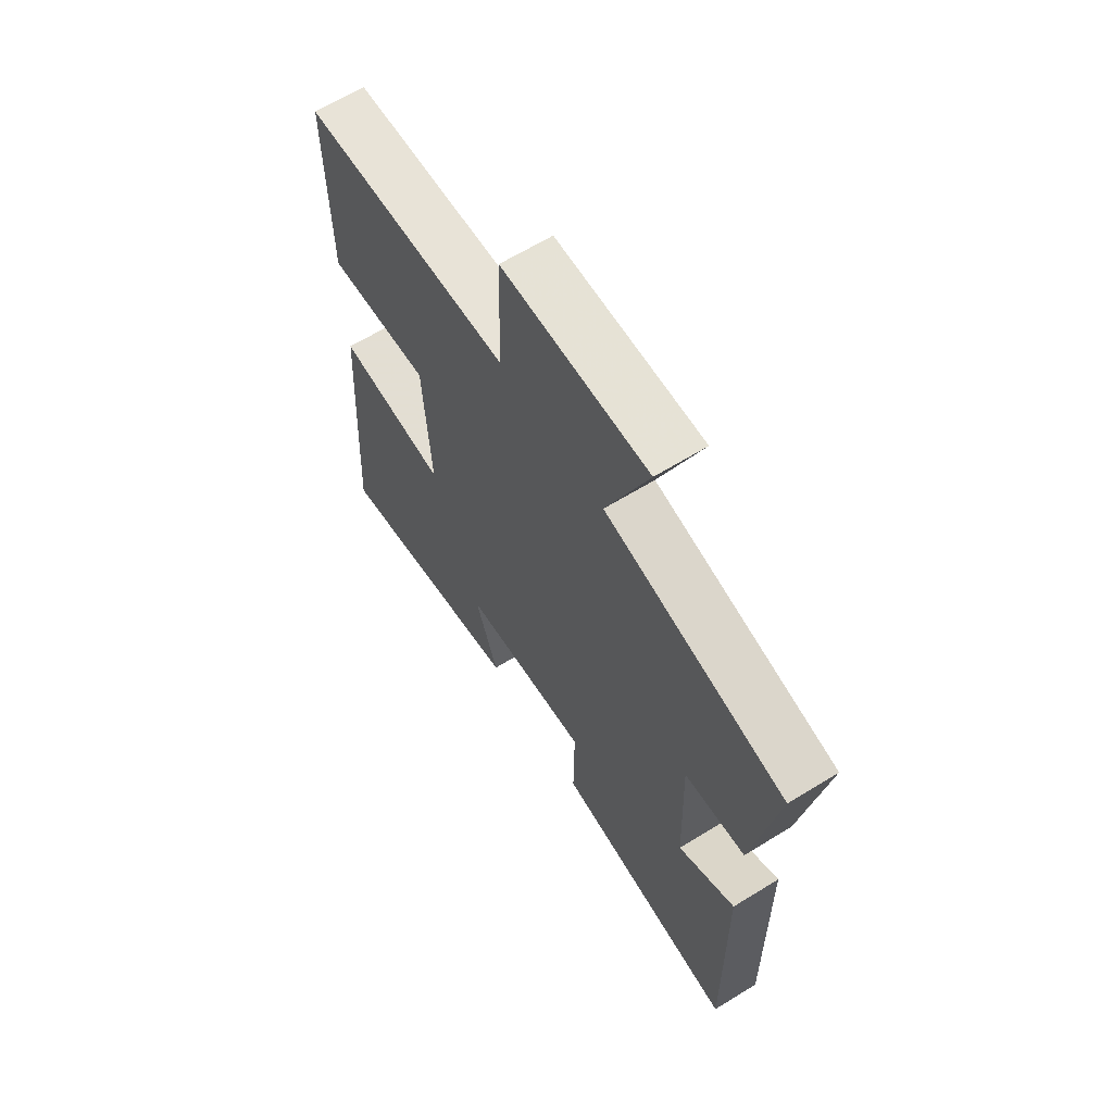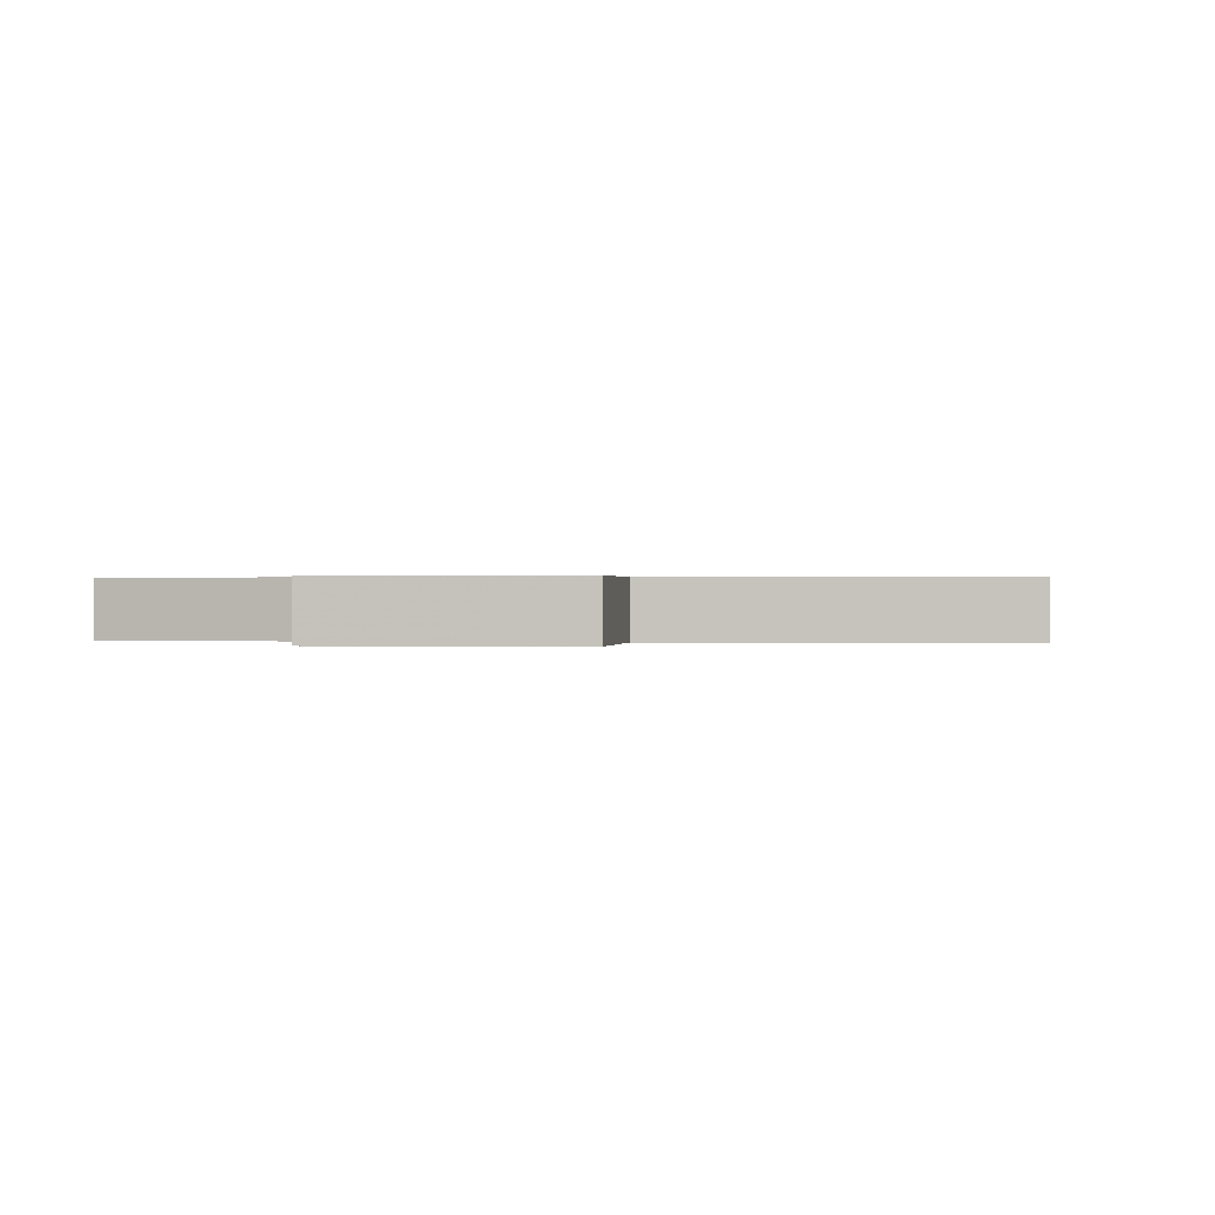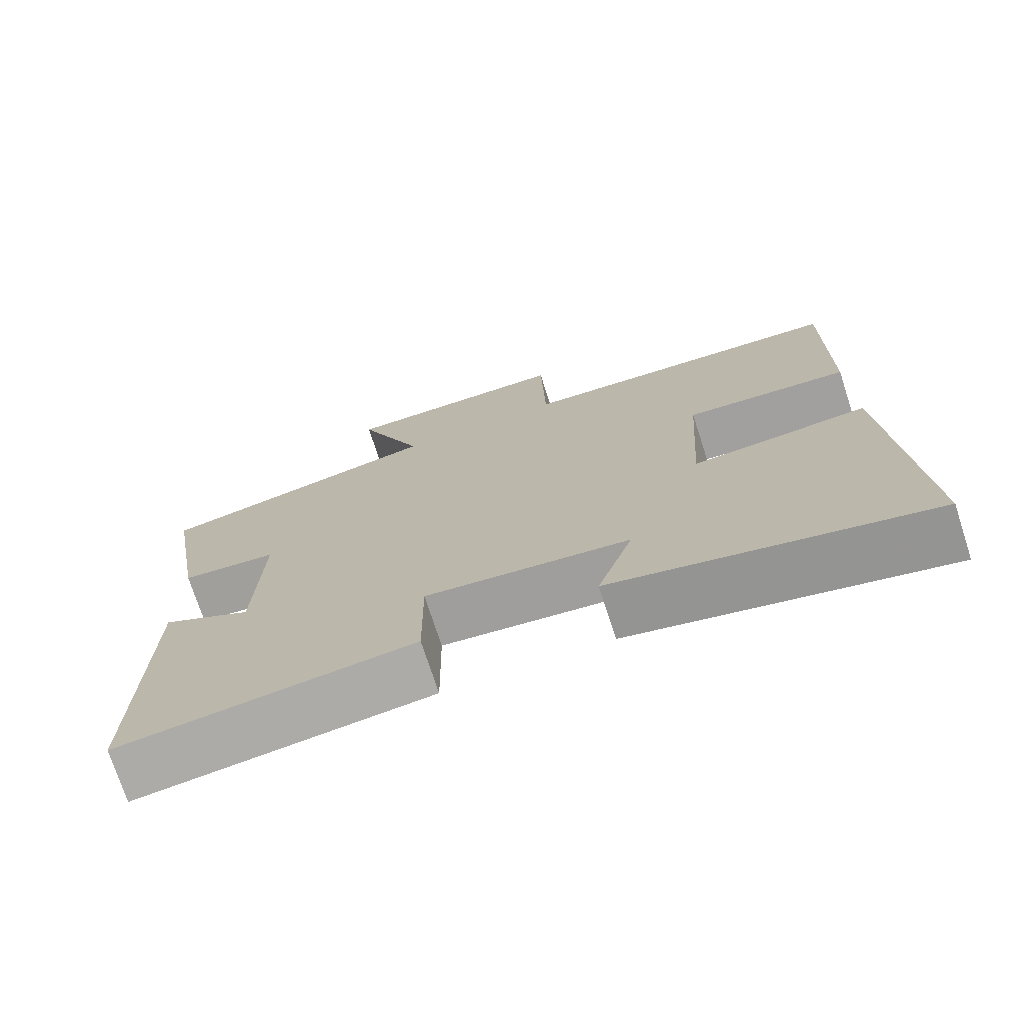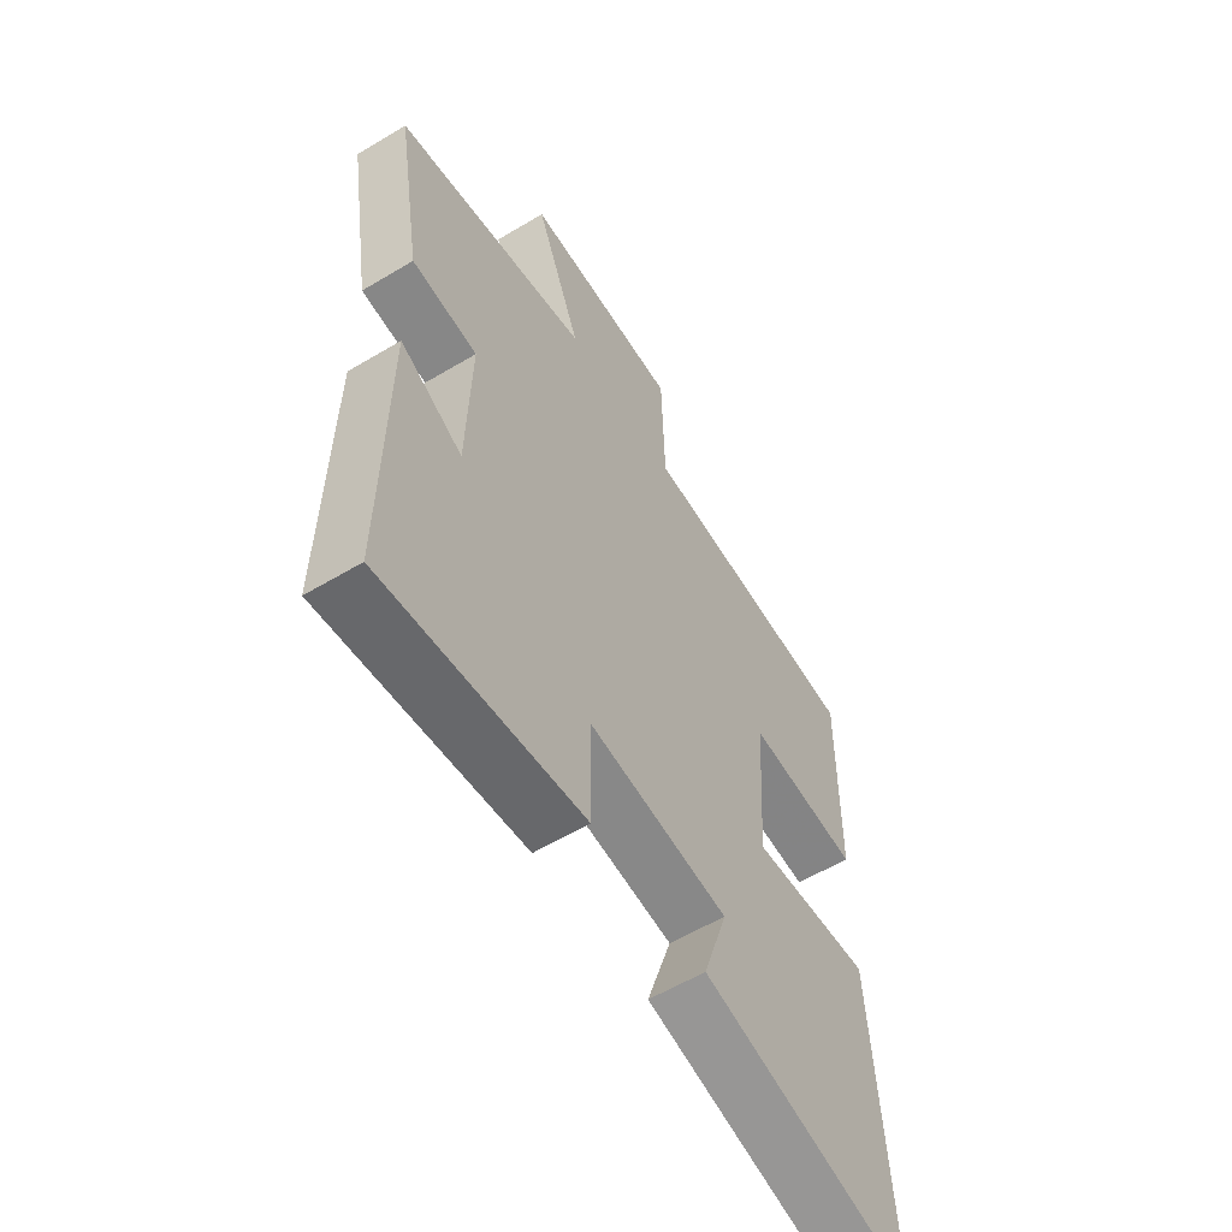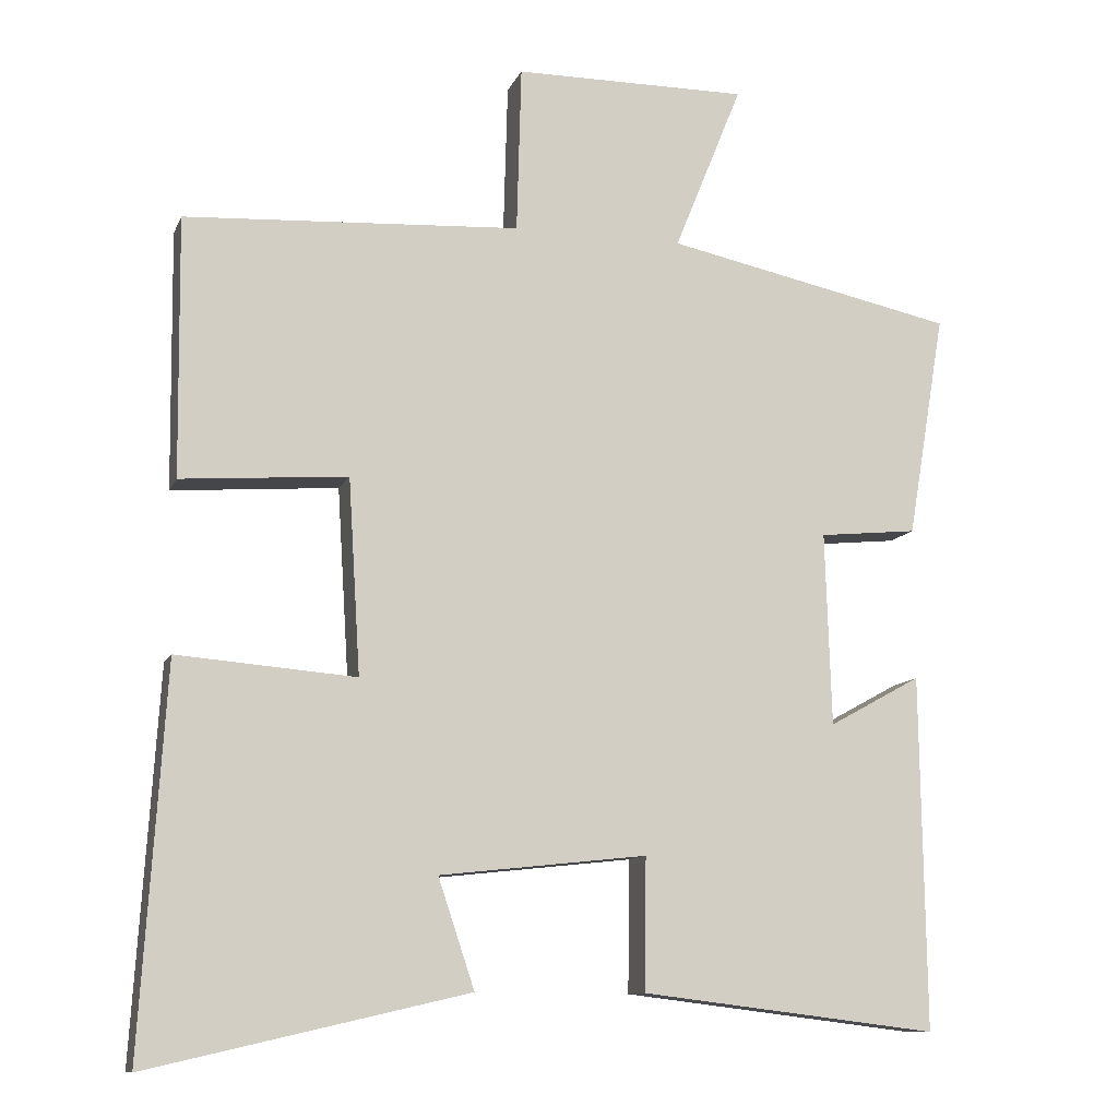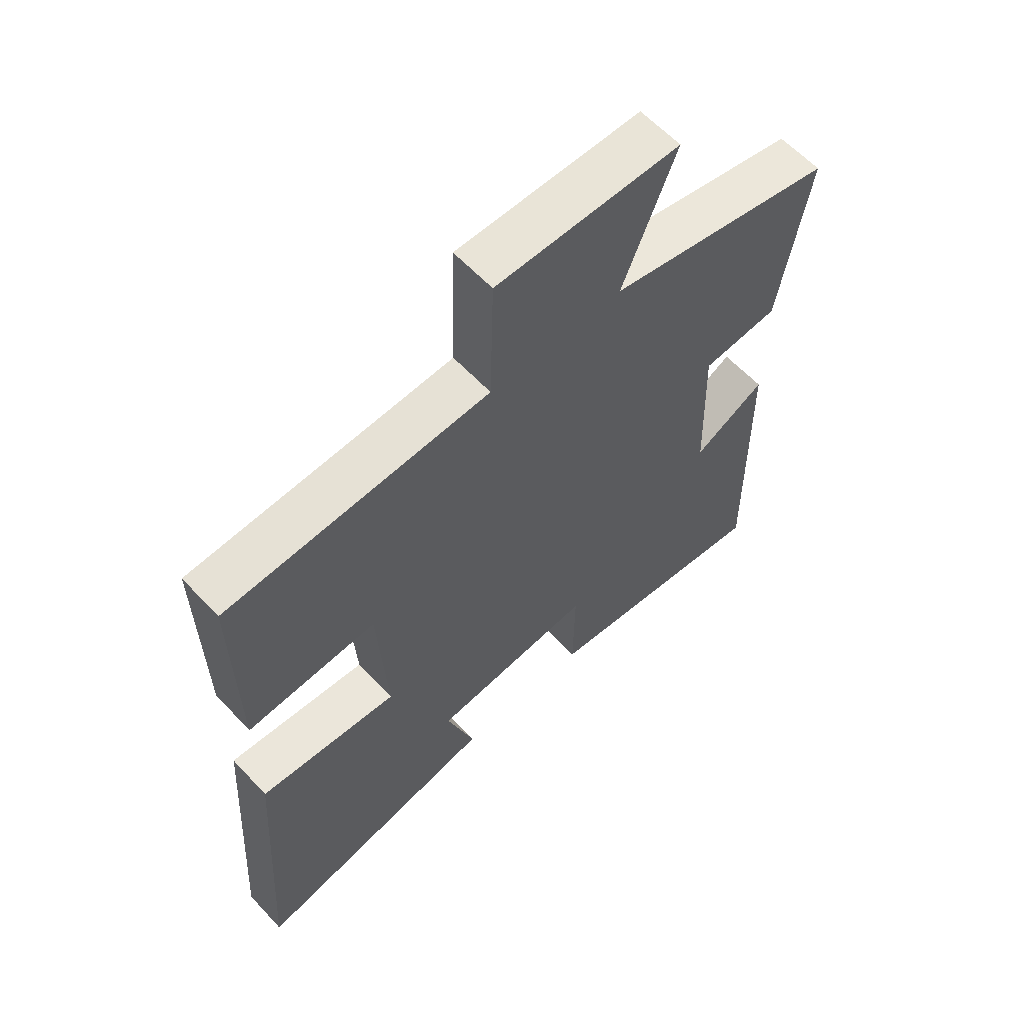
<metadata>
{"format":"obj","ext":"obj","renderer":"f3d","projection":"perspective","resolution":1024,"background":"white","views":[{"elev":64.1,"azim":-121.9,"up":"+Z"},{"elev":0.3,"azim":5.9,"up":"+Y"},{"elev":-73.9,"azim":18.0,"up":"+Z"},{"elev":-58.0,"azim":-58.2,"up":"+Z"},{"elev":-10.9,"azim":163.6,"up":"+Z"},{"elev":60.7,"azim":137.2,"up":"+Z"}]}
</metadata>
<code>
v 0.532 0.07 -0.597
v 0.111 0.07 -0.5
v 0.159 0.07 -0.356
v -0.115 0.07 -0.326
v -0.113 0.07 -0.5
v -0.506 0.07 -0.548
v -0.5 0.07 -0.08
v -0.378 0.07 -0.147
v -0.37 0.07 0.109
v -0.5 0.07 0.122
v -0.55 0.07 0.419
v -0.166 0.07 0.5
v -0.256 0.07 0.723
v 0.054 0.07 0.721
v 0.06 0.07 0.5
v 0.504 0.07 0.474
v 0.5 0.07 0.131
v 0.28 0.07 0.148
v 0.264 0.07 -0.11
v 0.5 0.07 -0.091
v 0.532 0 -0.597
v 0.111 0 -0.5
v 0.159 0 -0.356
v -0.115 0 -0.326
v -0.113 0 -0.5
v -0.506 0 -0.548
v -0.5 0 -0.08
v -0.378 0 -0.147
v -0.37 0 0.109
v -0.5 0 0.122
v -0.55 0 0.419
v -0.166 0 0.5
v -0.256 0 0.723
v 0.054 0 0.721
v 0.06 0 0.5
v 0.504 0 0.474
v 0.5 0 0.131
v 0.28 0 0.148
v 0.264 0 -0.11
v 0.5 0 -0.091
f 19 20 1 2
f 15 16 17 18
f 15 18 19
f 12 13 14 15
f 9 10 11 12
f 8 9 12 15
f 5 6 7 8
f 4 5 8
f 3 4 8 15
f 19 2 3
f 3 15 19
f 22 21 40 39
f 38 37 36 35
f 39 38 35
f 35 34 33 32
f 32 31 30 29
f 35 32 29 28
f 28 27 26 25
f 28 25 24
f 35 28 24 23
f 23 22 39
f 39 35 23
f 1 21 22 2
f 2 22 23 3
f 3 23 24 4
f 4 24 25 5
f 5 25 26 6
f 6 26 27 7
f 7 27 28 8
f 8 28 29 9
f 9 29 30 10
f 10 30 31 11
f 11 31 32 12
f 12 32 33 13
f 13 33 34 14
f 14 34 35 15
f 15 35 36 16
f 16 36 37 17
f 17 37 38 18
f 18 38 39 19
f 19 39 40 20
f 20 40 21 1

</code>
